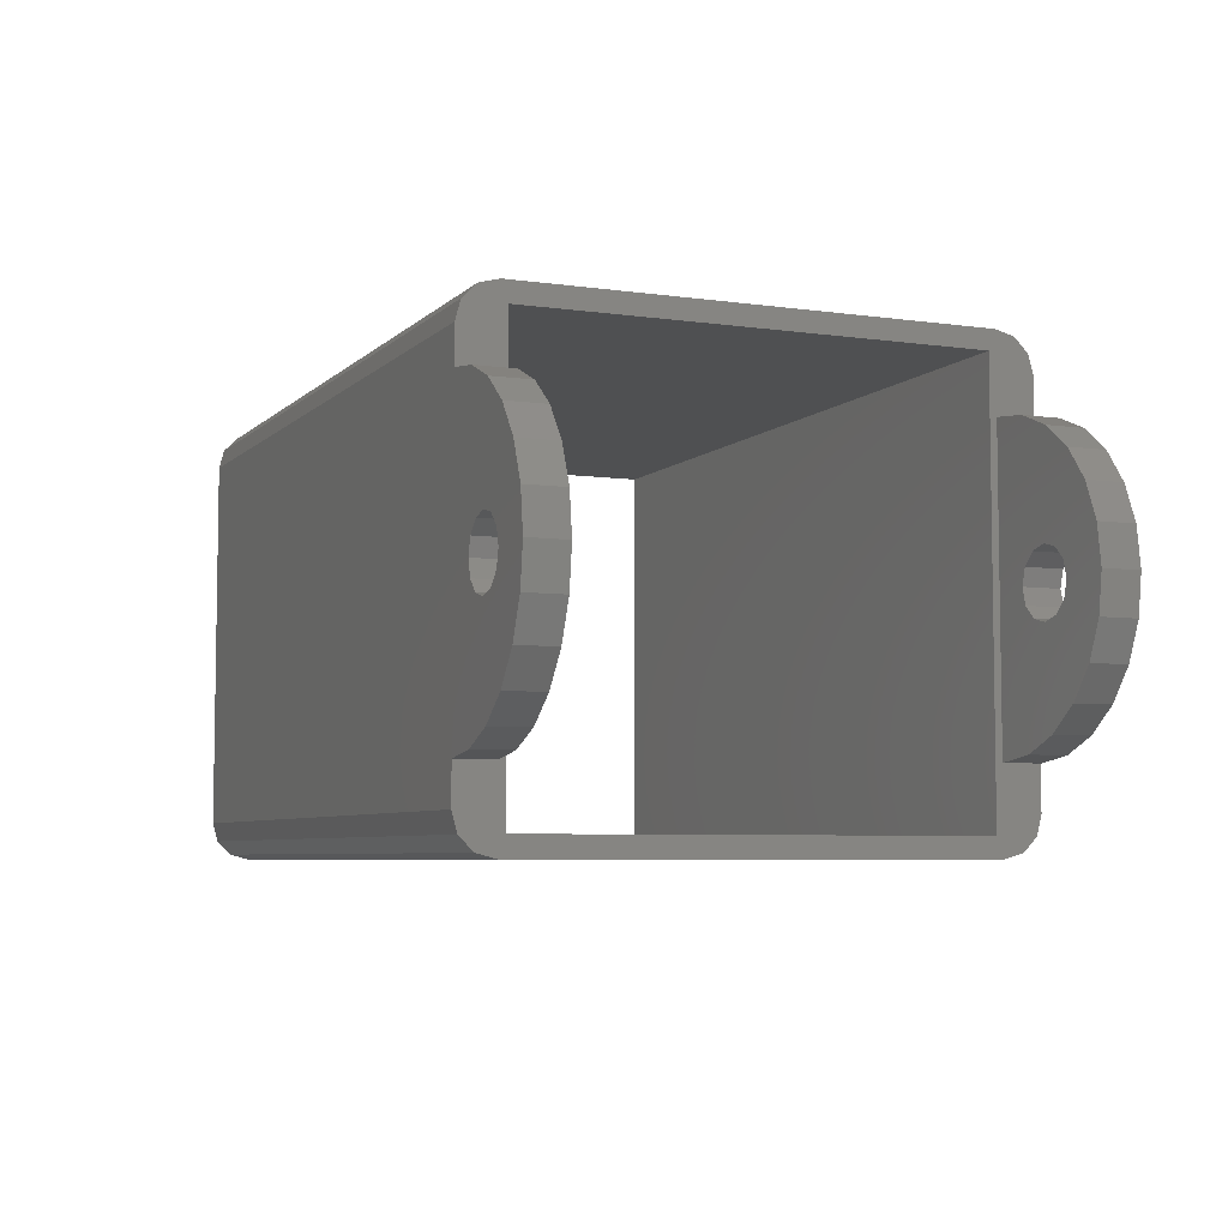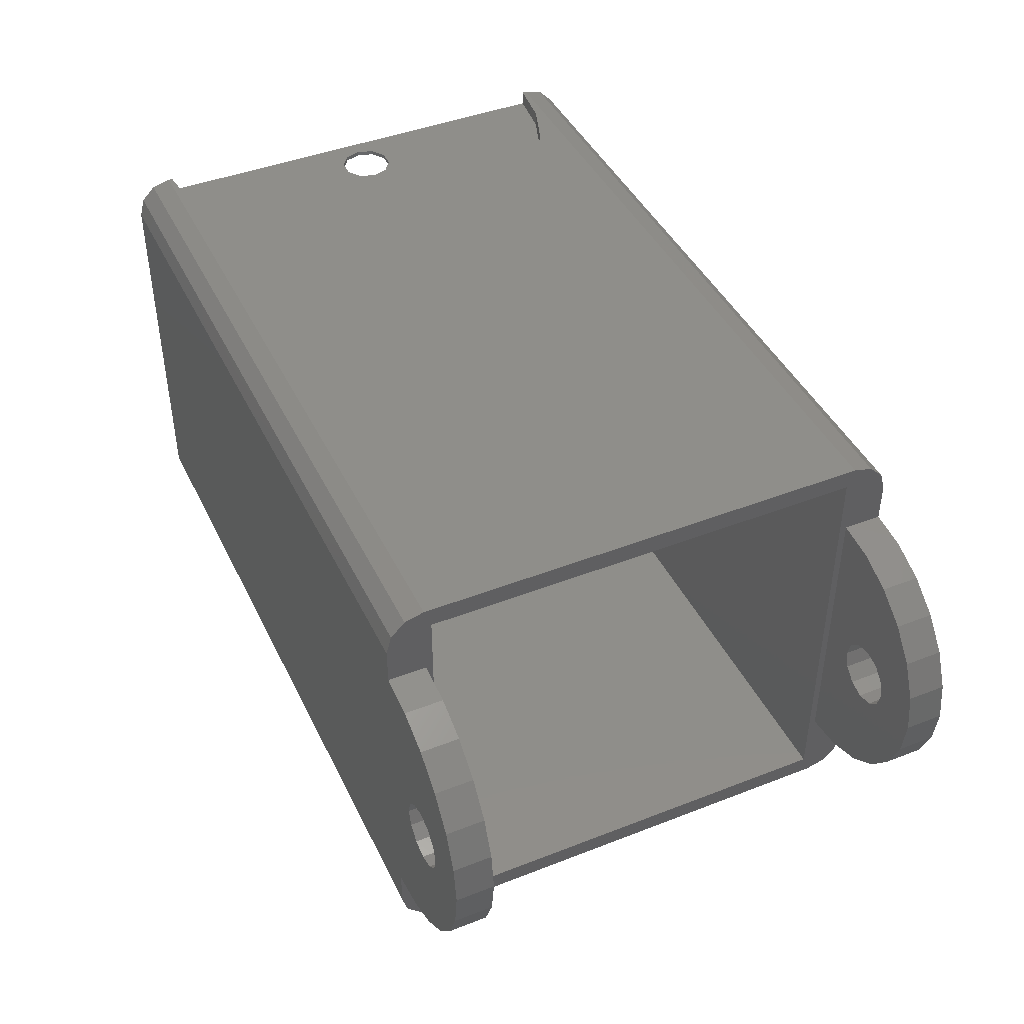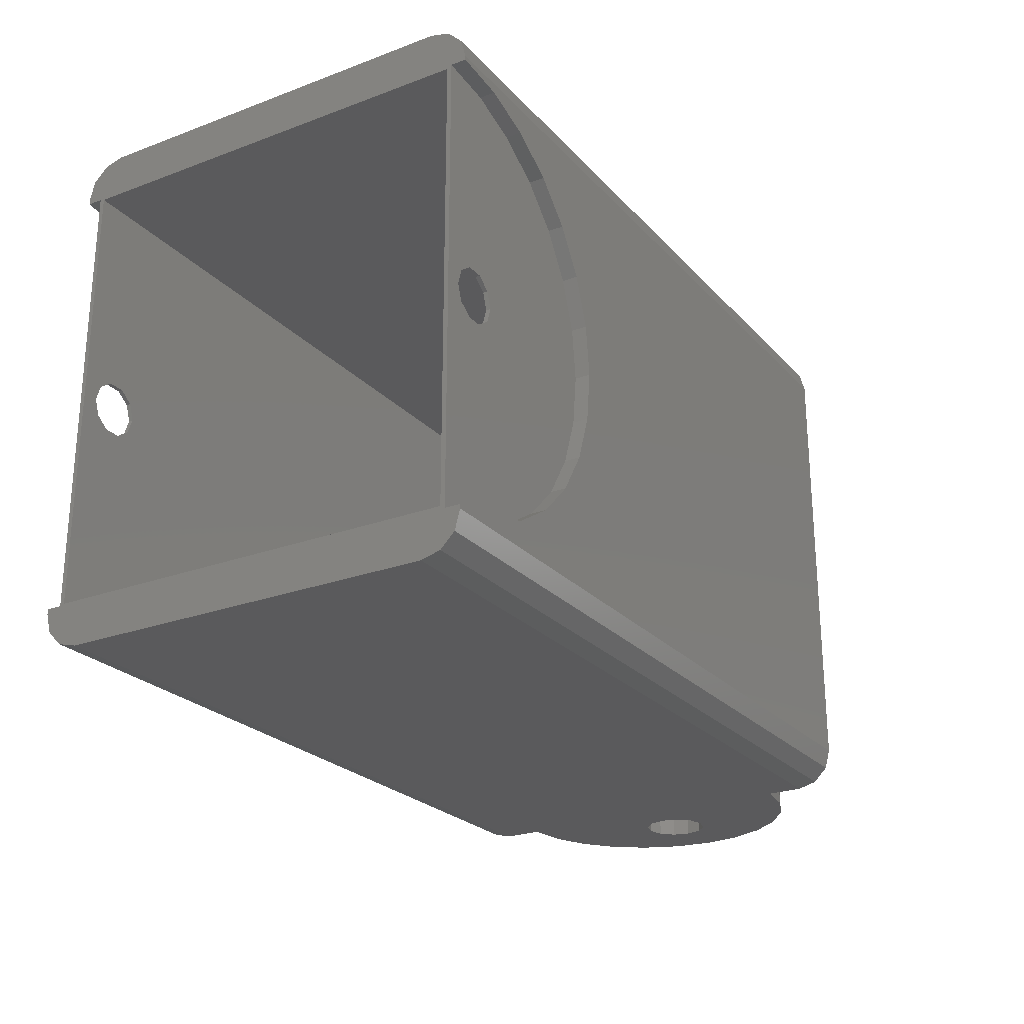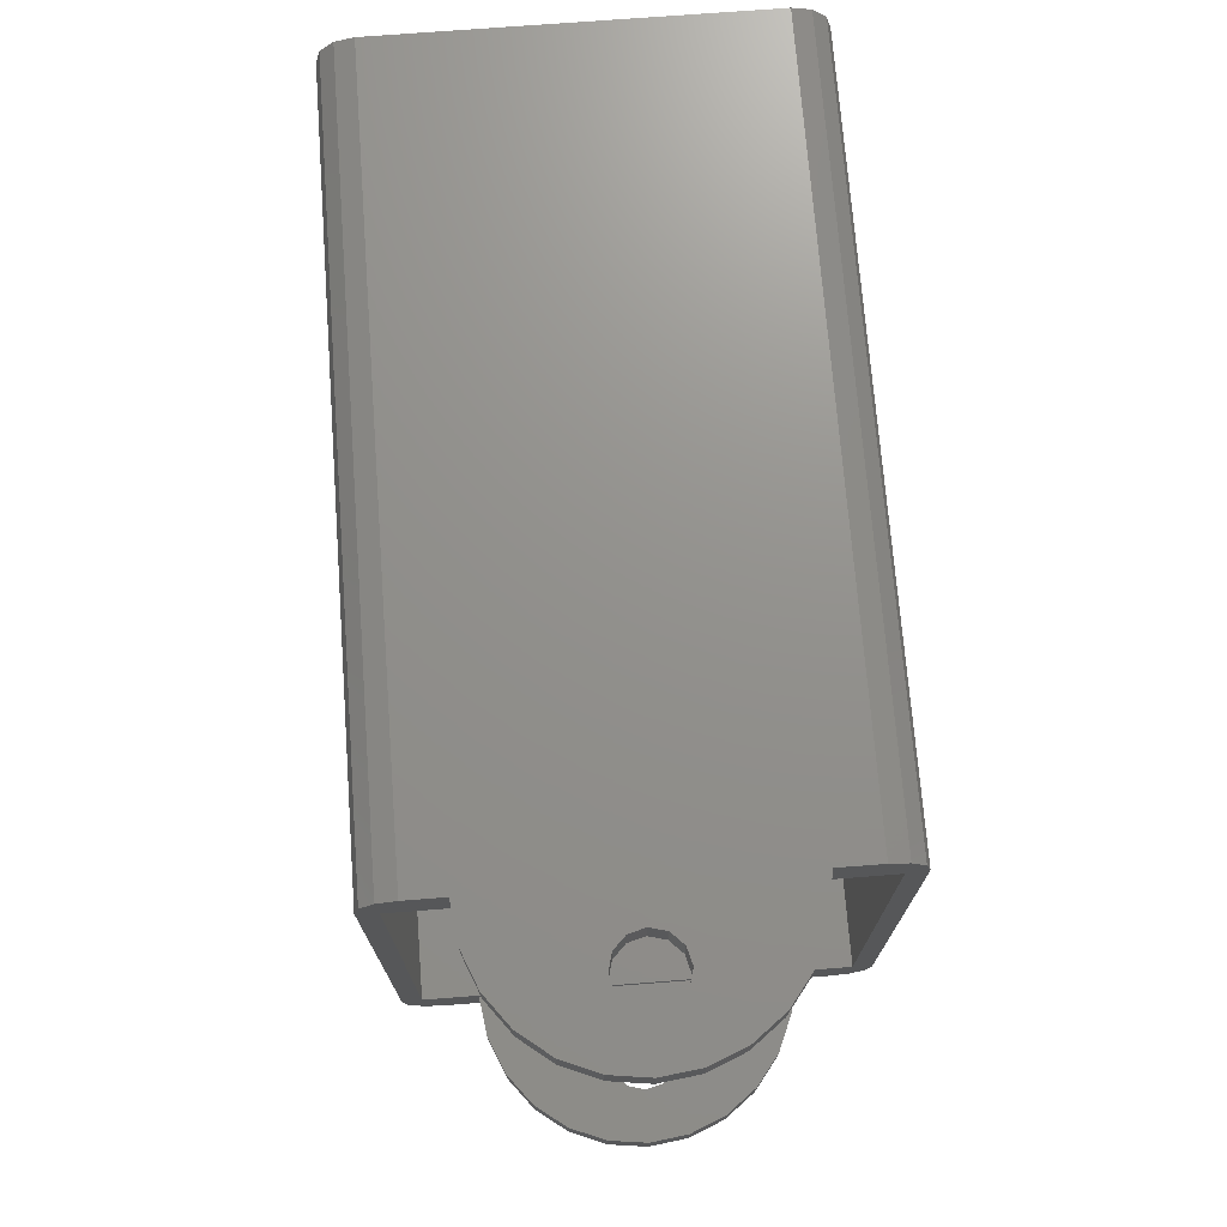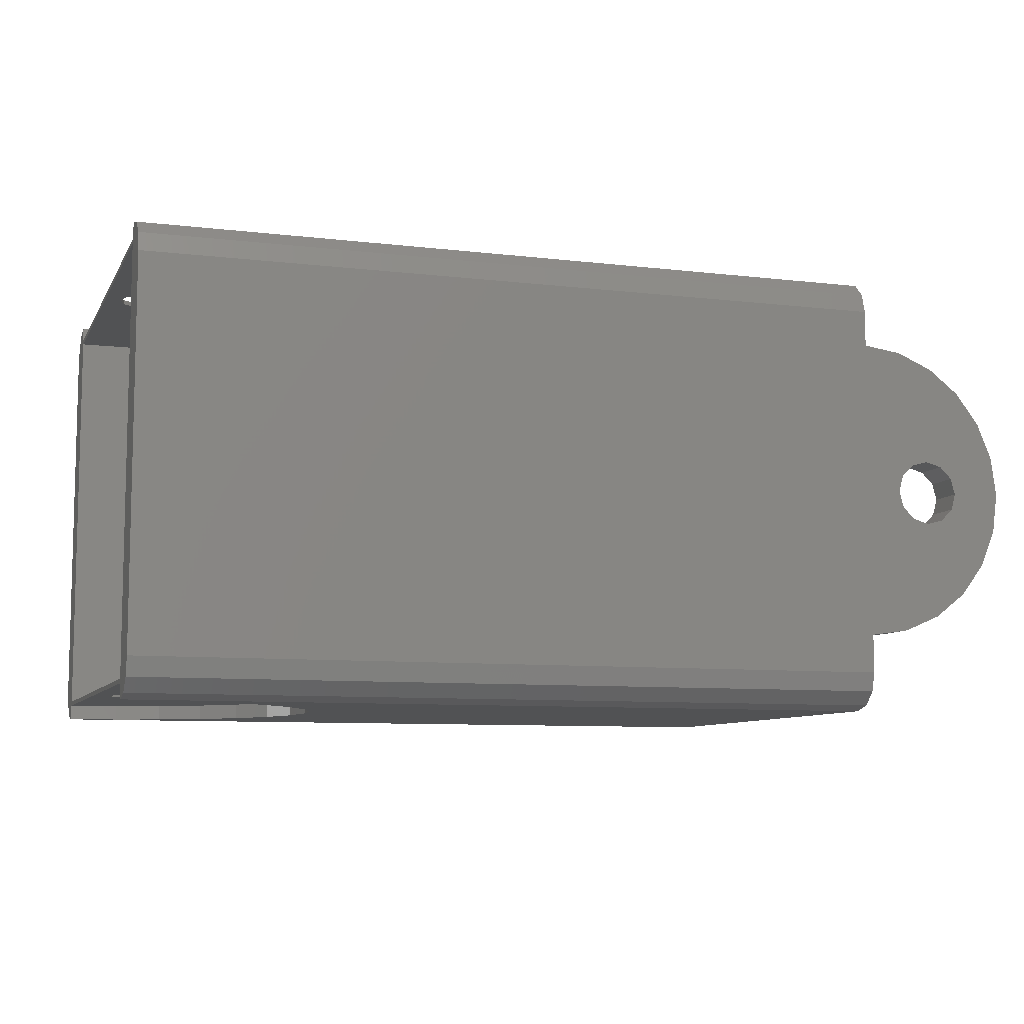
<metadata>
{"format":"stl","ext":"stl","renderer":"f3d","projection":"perspective","resolution":1024,"background":"white","views":[{"elev":-5.9,"azim":66.8,"up":"+Z"},{"elev":43.5,"azim":65.3,"up":"+Z"},{"elev":-24.5,"azim":-58.6,"up":"+Y"},{"elev":72.2,"azim":85.6,"up":"+Y"},{"elev":-8.4,"azim":-18.1,"up":"+Z"}]}
</metadata>
<code>
# stl→obj: 243 verts, 501 faces
v 109.9 -35 17.47
v 108.9 -35 4.318
v 111.1 -35 3.74
v 0 -35 -25
v 100 -35 -25
v 100 -35 -19.89
v 104.6 -35 5.288e-16
v 100 -35 20.23
v 100 -35 25
v 0 -35 25
v 109.9 -35 -17.13
v 114 -35 -13.94
v 113.3 -35 0
v 112.7 -35 -2.159
v 111.1 -35 -3.74
v 108.9 -35 -4.318
v 105.1 -35 -19.16
v 106.8 -35 -3.74
v 105.2 -35 -2.159
v 114 -35 14.28
v 117.2 -35 10.13
v 119.2 -35 5.326
v 119.2 -35 -4.986
v 119.8 -35 0.17
v 117.2 -35 -9.795
v 112.7 -35 2.159
v 105.2 -35 2.159
v 106.8 -35 3.74
v 105.1 -35 19.5
v 108.9 -30 -4.318
v 119.2 -30 -4.986
v 117.2 -30 -9.795
v 114 -30 -13.94
v 109.9 -30 -17.13
v 105.1 -30 -19.16
v 100 -30 -19.89
v 100 -30 0.17
v 100 -30 20.23
v 105.1 -30 19.5
v 106.8 -30 3.74
v 105.2 -30 2.159
v 104.6 -30 5.288e-16
v 105.2 -30 -2.159
v 106.8 -30 -3.74
v 108.9 -30 4.318
v 109.9 -30 17.47
v 114 -30 14.28
v 117.2 -30 10.13
v 119.2 -30 5.326
v 111.1 -30 3.74
v 111.1 -30 -3.74
v 112.7 -30 -2.159
v 113.3 -30 0
v 112.7 -30 2.159
v 119.8 -30 0.17
v 100.2 30 -19.27
v 105.3 30 -18.59
v 100 30 -19.27
v 108.9 30 4.318
v 111.1 30 3.74
v 119 30 5.466
v 117 30 10.18
v 113.9 30 14.21
v 109.8 30 17.3
v 106.8 30 3.74
v 119.1 30 -4.675
v 119.7 30 0.3998
v 113.3 30 0
v 112.7 30 -2.159
v 111.1 30 -3.74
v 108.9 30 -4.318
v 106.8 30 -3.74
v 105.2 30 -2.159
v 104.6 30 5.288e-16
v 105.1 30 19.22
v 100 30 19.84
v 117.2 30 -9.41
v 114.1 30 -13.48
v 110 30 -16.61
v 105.2 30 2.159
v 112.7 30 2.159
v 0 35 25
v 100 35 25
v 100 35 19.84
v 104.6 35 5.288e-16
v 100.2 35 -19.27
v 100 35 -19.27
v 100 35 -25
v 0 35 -25
v 109.8 35 17.3
v 113.9 35 14.21
v 113.3 35 0
v 112.7 35 2.159
v 111.1 35 3.74
v 108.9 35 4.318
v 105.1 35 19.22
v 106.8 35 3.74
v 105.2 35 2.159
v 114.1 35 -13.48
v 117.2 35 -9.41
v 119.1 35 -4.675
v 119 35 5.466
v 119.7 35 0.3998
v 117 35 10.18
v 111.1 35 -3.74
v 112.7 35 -2.159
v 110 35 -16.61
v 106.8 35 -3.74
v 108.9 35 -4.318
v 105.3 35 -18.59
v 105.2 35 -2.159
v 0 34.33 -27.5
v 0 29.09 -27.41
v 2.063e-14 29.28 -30
v 0 32.5 -29.33
v 0 30 -30
v 0 -29.09 -27.41
v 0 -34.33 -27.5
v -4.709e-15 -29.28 -28
v 2.063e-14 29.28 -28
v 0 -34.33 27.5
v 0 -29.09 27.41
v -5.412e-15 -29.46 28
v 0 29.09 27.41
v 1.804e-15 29.46 28
v 0 34.33 27.5
v 0 -32.5 29.33
v 0 -30 30
v 2.075e-14 -29.46 30
v 0 -30 -30
v 0 -32.5 -29.33
v -2.421e-14 -29.28 -30
v 0 32.5 29.33
v -3.09e-14 29.46 30
v 0 30 30
v 100 -29.09 -27.41
v 100 -29.09 27.41
v 100 -34.33 -27.5
v 100 29.09 -27.41
v 100 34.33 -27.5
v 100 29.09 27.41
v 100 32.5 -29.33
v 100 30 -30
v 100 -30 -30
v 100 -32.5 -29.33
v 100 34.33 27.5
v 100 32.5 29.33
v 100 30 30
v 100 -30 30
v 100 -34.33 27.5
v 100 -32.5 29.33
v 6.698 -3.343 -28
v 8.455 -2.066 -27.41
v 8.455 -2.066 -28
v 9.126 0 -27.41
v 9.126 0 -28
v 6.698 -3.343 -27.41
v 4.526 -3.343 -28
v 4.526 -3.343 -27.41
v 2.768 -2.066 -28
v 2.768 -2.066 -27.41
v 2.097 4.304e-16 -28
v 2.097 4.304e-16 -27.41
v 6.698 -3.343 27.41
v 8.455 -2.066 28
v 8.455 -2.066 27.41
v 9.126 0 28
v 9.126 0 27.41
v 6.698 -3.343 28
v 4.526 -3.343 27.41
v 4.526 -3.343 28
v 2.768 -2.066 27.41
v 2.768 -2.066 28
v 2.097 4.304e-16 27.41
v 2.097 4.304e-16 28
v 4.526 3.343 -28
v 2.768 2.066 -27.41
v 2.768 2.066 -28
v 4.526 3.343 -27.41
v 6.698 3.343 -28
v 6.698 3.343 -27.41
v 8.455 2.066 -28
v 8.455 2.066 -27.41
v 4.526 3.343 27.41
v 2.768 2.066 28
v 2.768 2.066 27.41
v 4.526 3.343 28
v 6.698 3.343 27.41
v 6.698 3.343 28
v 8.455 2.066 27.41
v 8.455 2.066 28
v 6.515 28.55 -28
v 6.515 -28.55 -28
v 12.7 26.38 -28
v 18.26 22.89 -28
v 22.89 18.26 -28
v 26.38 12.7 -28
v 28.55 6.515 -28
v 29.28 0 -28
v 28.55 -6.515 -28
v 26.38 -12.7 -28
v 22.89 -18.26 -28
v 18.26 -22.89 -28
v 12.7 -26.38 -28
v 6.556 -28.72 28
v 6.556 28.72 28
v 12.78 -26.54 28
v 18.37 -23.03 28
v 23.03 -18.37 28
v 26.54 -12.78 28
v 28.72 -6.556 28
v 29.46 0 28
v 28.72 6.556 28
v 26.54 12.78 28
v 23.03 18.37 28
v 18.37 23.03 28
v 12.78 26.54 28
v 6.556 -28.72 30
v 6.556 28.72 30
v 12.78 26.54 30
v 18.37 23.03 30
v 23.03 18.37 30
v 26.54 12.78 30
v 28.72 6.556 30
v 29.46 0 30
v 28.72 -6.556 30
v 26.54 -12.78 30
v 23.03 -18.37 30
v 18.37 -23.03 30
v 12.78 -26.54 30
v 6.515 28.55 -30
v 6.515 -28.55 -30
v 29.28 0 -30
v 28.55 6.515 -30
v 26.38 12.7 -30
v 22.89 18.26 -30
v 18.26 22.89 -30
v 12.7 26.38 -30
v 12.7 -26.38 -30
v 18.26 -22.89 -30
v 22.89 -18.26 -30
v 26.38 -12.7 -30
v 28.55 -6.515 -30
f 1 2 3
f 4 5 6
f 4 6 7
f 4 7 8
f 4 8 9
f 4 9 10
f 11 12 13
f 11 13 14
f 11 14 15
f 11 15 16
f 17 11 16
f 17 16 18
f 17 18 19
f 17 19 7
f 17 7 6
f 20 13 21
f 21 13 22
f 13 23 22
f 22 23 24
f 25 23 12
f 12 23 13
f 3 26 1
f 1 26 13
f 1 13 20
f 27 28 29
f 29 28 2
f 29 2 1
f 7 27 8
f 8 27 29
f 30 31 32
f 30 32 33
f 30 33 34
f 30 34 35
f 30 35 36
f 37 38 39
f 37 39 40
f 37 40 41
f 37 41 42
f 36 37 42
f 36 42 43
f 36 43 44
f 36 44 30
f 45 40 39
f 45 39 46
f 45 46 47
f 45 47 48
f 45 48 49
f 45 49 50
f 31 30 51
f 31 51 52
f 31 52 53
f 31 53 54
f 31 54 55
f 54 50 55
f 55 50 49
f 56 57 58
f 59 60 61
f 59 61 62
f 59 62 63
f 59 63 64
f 59 64 65
f 66 67 68
f 66 68 69
f 66 69 70
f 66 70 71
f 58 71 72
f 58 72 73
f 58 73 74
f 58 74 75
f 58 75 76
f 77 66 78
f 78 66 71
f 78 71 79
f 79 71 58
f 79 58 57
f 74 80 75
f 75 80 65
f 75 65 64
f 68 67 81
f 81 67 61
f 81 61 60
f 82 83 84
f 82 84 85
f 82 85 86
f 82 86 87
f 82 87 88
f 82 88 89
f 90 91 92
f 90 92 93
f 90 93 94
f 90 94 95
f 96 90 95
f 96 95 97
f 96 97 98
f 96 98 85
f 96 85 84
f 99 92 100
f 100 92 101
f 92 102 101
f 101 102 103
f 104 102 91
f 91 102 92
f 105 106 107
f 107 106 92
f 107 92 99
f 108 109 110
f 110 109 105
f 110 105 107
f 108 110 111
f 111 110 86
f 111 86 85
f 45 28 40
f 40 28 27
f 40 27 41
f 41 27 7
f 41 7 42
f 28 45 2
f 2 45 50
f 2 50 3
f 3 50 54
f 3 54 26
f 26 54 53
f 26 53 13
f 95 65 97
f 97 65 80
f 97 80 98
f 98 80 74
f 98 74 85
f 65 95 59
f 59 95 94
f 59 94 60
f 60 94 93
f 60 93 81
f 81 93 92
f 81 92 68
f 30 15 51
f 51 15 14
f 51 14 52
f 52 14 13
f 52 13 53
f 15 30 16
f 16 30 44
f 16 44 18
f 18 44 43
f 18 43 19
f 19 43 42
f 19 42 7
f 109 70 105
f 105 70 69
f 105 69 106
f 106 69 68
f 106 68 92
f 70 109 71
f 71 109 108
f 71 108 72
f 72 108 111
f 72 111 73
f 73 111 85
f 73 85 74
f 89 112 113
f 114 115 116
f 4 117 118
f 118 117 113
f 118 113 119
f 119 113 112
f 119 112 120
f 120 112 115
f 120 115 114
f 10 121 122
f 122 121 123
f 122 123 124
f 124 123 125
f 124 125 126
f 121 127 123
f 123 127 128
f 123 128 129
f 10 122 4
f 4 122 117
f 130 131 132
f 132 131 118
f 132 118 119
f 126 125 133
f 133 125 134
f 133 134 135
f 126 82 124
f 124 82 89
f 124 89 113
f 56 58 86
f 86 58 87
f 56 86 57
f 57 86 110
f 57 110 79
f 79 110 107
f 79 107 78
f 78 107 99
f 78 99 77
f 77 99 100
f 77 100 66
f 66 100 101
f 66 101 67
f 67 101 103
f 67 103 61
f 61 103 102
f 61 102 62
f 62 102 104
f 62 104 63
f 63 104 91
f 63 91 64
f 64 91 90
f 64 90 75
f 75 90 96
f 75 96 76
f 76 96 84
f 136 137 38
f 136 38 36
f 136 36 6
f 136 6 5
f 136 5 138
f 139 140 88
f 139 88 87
f 139 87 58
f 139 58 76
f 139 76 141
f 142 140 143
f 143 140 139
f 143 139 144
f 144 139 136
f 144 136 145
f 145 136 138
f 146 147 141
f 141 147 148
f 141 148 137
f 137 148 149
f 137 149 150
f 150 149 151
f 137 150 38
f 38 150 9
f 38 9 8
f 146 141 83
f 83 141 76
f 83 76 84
f 38 8 39
f 39 8 29
f 39 29 46
f 46 29 1
f 46 1 47
f 47 1 20
f 47 20 48
f 48 20 21
f 48 21 49
f 49 21 22
f 49 22 55
f 55 22 24
f 55 24 31
f 31 24 23
f 31 23 32
f 32 23 25
f 32 25 33
f 33 25 12
f 33 12 34
f 34 12 11
f 34 11 35
f 35 11 17
f 35 17 36
f 36 17 6
f 152 153 154
f 154 153 155
f 154 155 156
f 153 152 157
f 157 152 158
f 157 158 159
f 159 158 160
f 159 160 161
f 161 160 162
f 161 162 163
f 164 165 166
f 166 165 167
f 166 167 168
f 165 164 169
f 169 164 170
f 169 170 171
f 171 170 172
f 171 172 173
f 173 172 174
f 173 174 175
f 176 177 178
f 178 177 163
f 178 163 162
f 177 176 179
f 179 176 180
f 179 180 181
f 181 180 182
f 181 182 183
f 183 182 156
f 183 156 155
f 184 185 186
f 186 185 175
f 186 175 174
f 185 184 187
f 187 184 188
f 187 188 189
f 189 188 190
f 189 190 191
f 191 190 168
f 191 168 167
f 122 124 174
f 122 174 172
f 122 172 170
f 122 170 164
f 122 164 166
f 122 166 168
f 122 168 141
f 122 141 137
f 124 141 168
f 124 168 190
f 124 190 188
f 124 188 184
f 124 184 186
f 124 186 174
f 113 117 163
f 113 163 177
f 113 177 179
f 113 179 181
f 113 181 183
f 113 183 155
f 113 155 136
f 113 136 139
f 117 136 155
f 117 155 153
f 117 153 157
f 117 157 159
f 117 159 161
f 117 161 163
f 141 124 139
f 139 124 113
f 136 117 137
f 137 117 122
f 120 192 176
f 120 176 178
f 120 178 162
f 119 120 162
f 119 162 160
f 119 160 158
f 119 158 193
f 180 176 192
f 180 192 194
f 180 194 195
f 180 195 196
f 180 196 197
f 180 197 198
f 180 198 182
f 152 154 199
f 152 199 200
f 152 200 201
f 152 201 202
f 152 202 203
f 152 203 204
f 152 204 193
f 152 193 158
f 182 198 156
f 156 198 199
f 156 199 154
f 123 205 171
f 123 171 173
f 123 173 175
f 125 123 175
f 125 175 185
f 125 185 187
f 125 187 206
f 169 171 205
f 169 205 207
f 169 207 208
f 169 208 209
f 169 209 210
f 169 210 211
f 169 211 165
f 189 191 212
f 189 212 213
f 189 213 214
f 189 214 215
f 189 215 216
f 189 216 217
f 189 217 206
f 189 206 187
f 165 211 167
f 167 211 212
f 167 212 191
f 128 218 129
f 219 135 134
f 148 135 219
f 148 219 220
f 148 220 221
f 148 221 222
f 148 222 223
f 148 223 224
f 148 224 225
f 148 225 226
f 148 226 227
f 148 227 228
f 148 228 229
f 149 148 229
f 149 229 230
f 149 230 218
f 149 218 128
f 216 220 217
f 217 220 219
f 217 219 206
f 206 219 134
f 206 134 125
f 220 216 221
f 221 216 215
f 221 215 222
f 222 215 214
f 222 214 223
f 223 214 213
f 223 213 224
f 224 213 212
f 224 212 225
f 209 227 210
f 210 227 226
f 210 226 211
f 211 226 225
f 211 225 212
f 227 209 228
f 228 209 208
f 228 208 229
f 229 208 207
f 229 207 230
f 230 207 205
f 230 205 218
f 218 205 123
f 218 123 129
f 116 231 114
f 232 130 132
f 143 144 233
f 143 233 234
f 143 234 235
f 143 235 236
f 143 236 237
f 143 237 238
f 143 238 231
f 143 231 116
f 144 130 232
f 144 232 239
f 144 239 240
f 144 240 241
f 144 241 242
f 144 242 243
f 144 243 233
f 203 239 204
f 204 239 232
f 204 232 193
f 193 232 132
f 193 132 119
f 239 203 240
f 240 203 202
f 240 202 241
f 241 202 201
f 241 201 242
f 242 201 200
f 242 200 243
f 243 200 199
f 243 199 233
f 196 235 197
f 197 235 234
f 197 234 198
f 198 234 233
f 198 233 199
f 235 196 236
f 236 196 195
f 236 195 237
f 237 195 194
f 237 194 238
f 238 194 192
f 238 192 231
f 231 192 120
f 231 120 114
f 89 88 112
f 112 88 140
f 112 140 115
f 115 140 142
f 115 142 116
f 116 142 143
f 130 144 131
f 131 144 145
f 131 145 118
f 118 145 138
f 118 138 4
f 4 138 5
f 10 9 121
f 121 9 150
f 121 150 127
f 127 150 151
f 127 151 128
f 128 151 149
f 135 148 133
f 133 148 147
f 133 147 126
f 126 147 146
f 126 146 82
f 82 146 83

</code>
